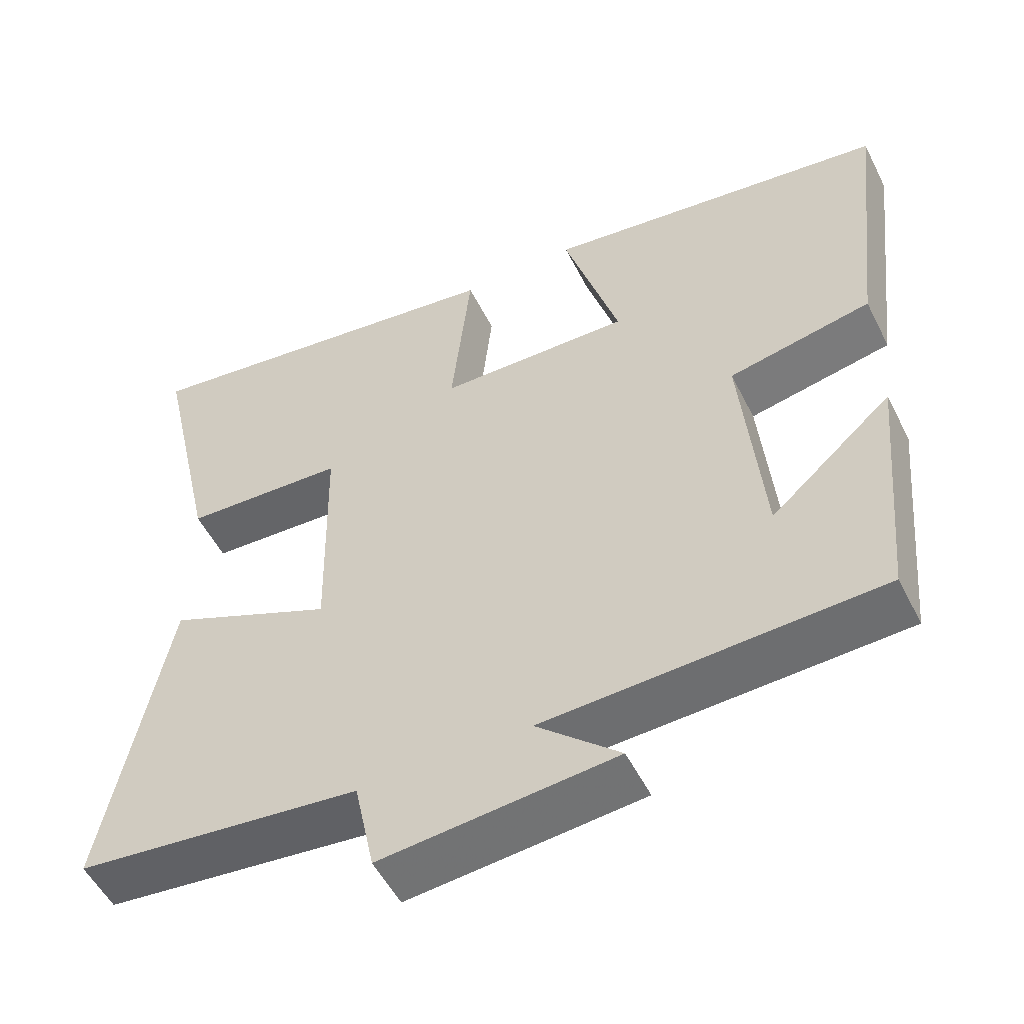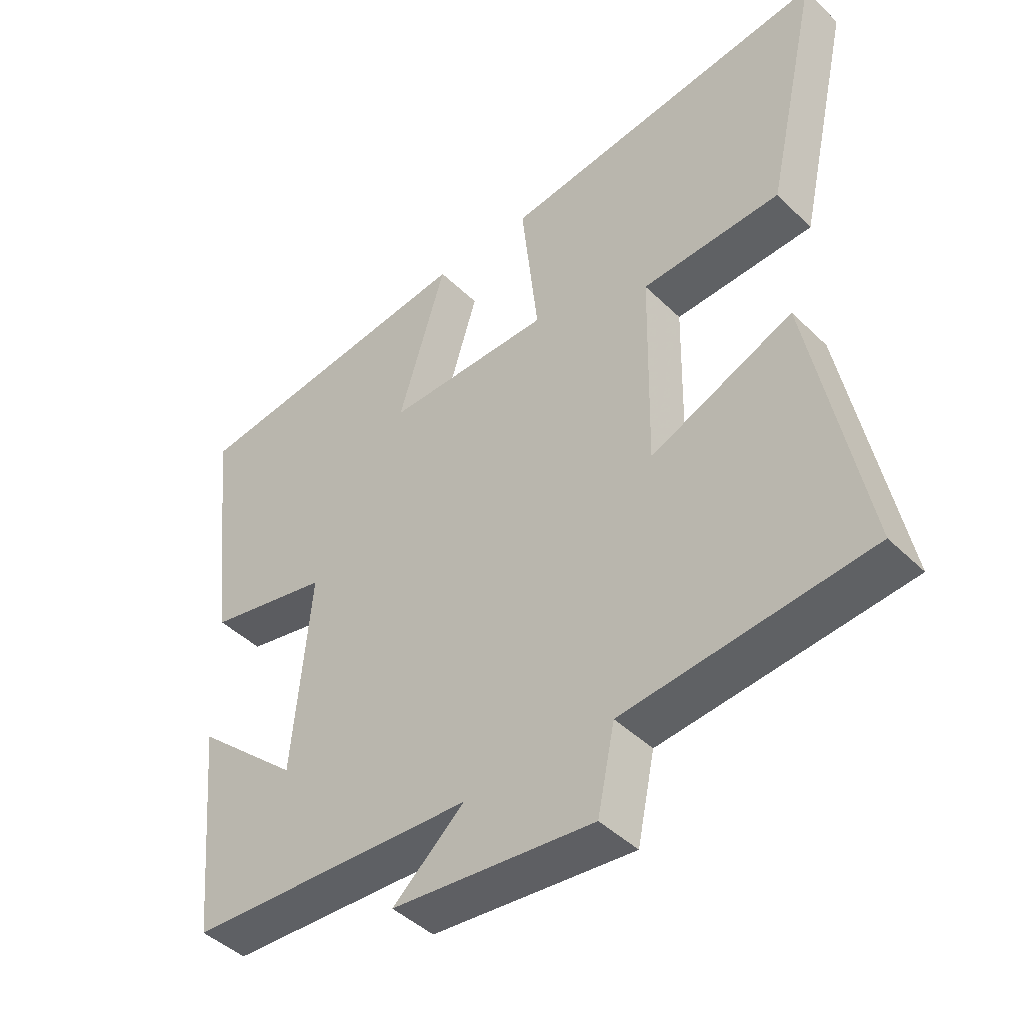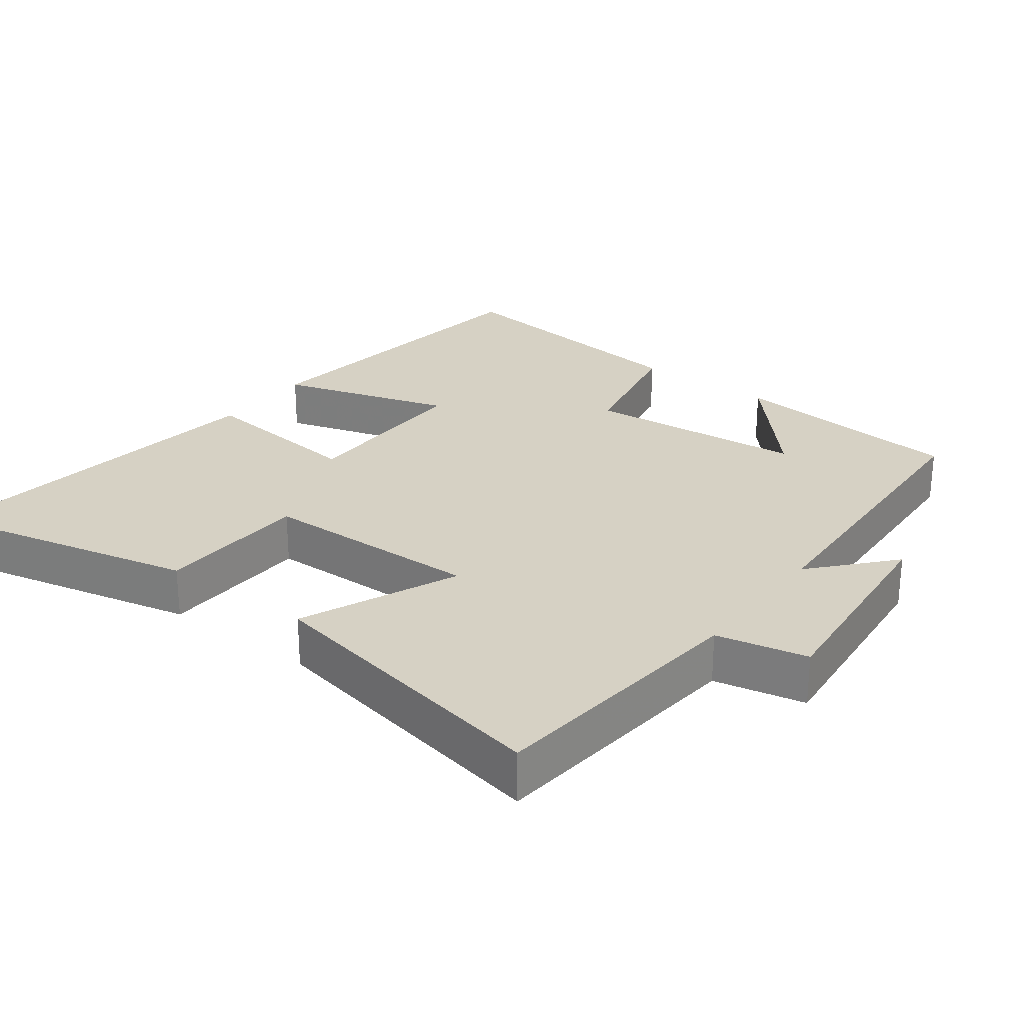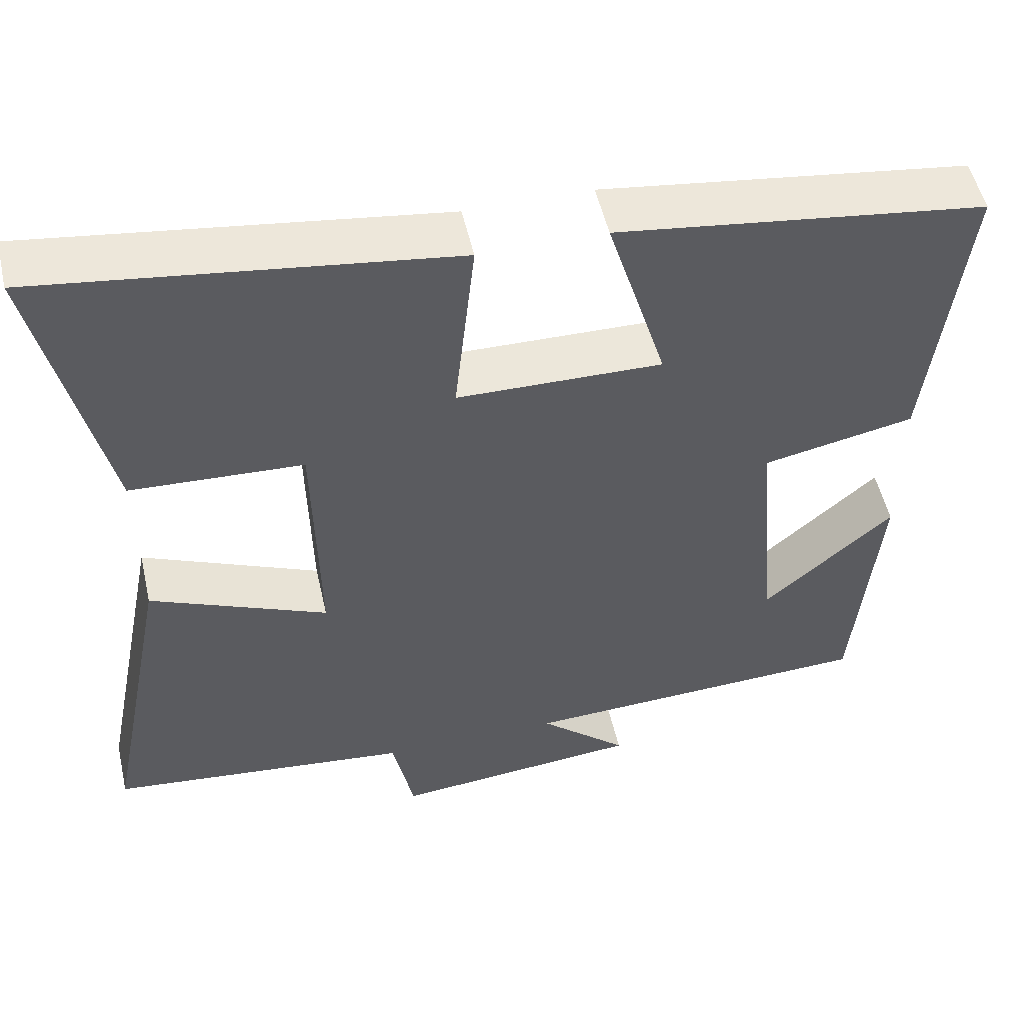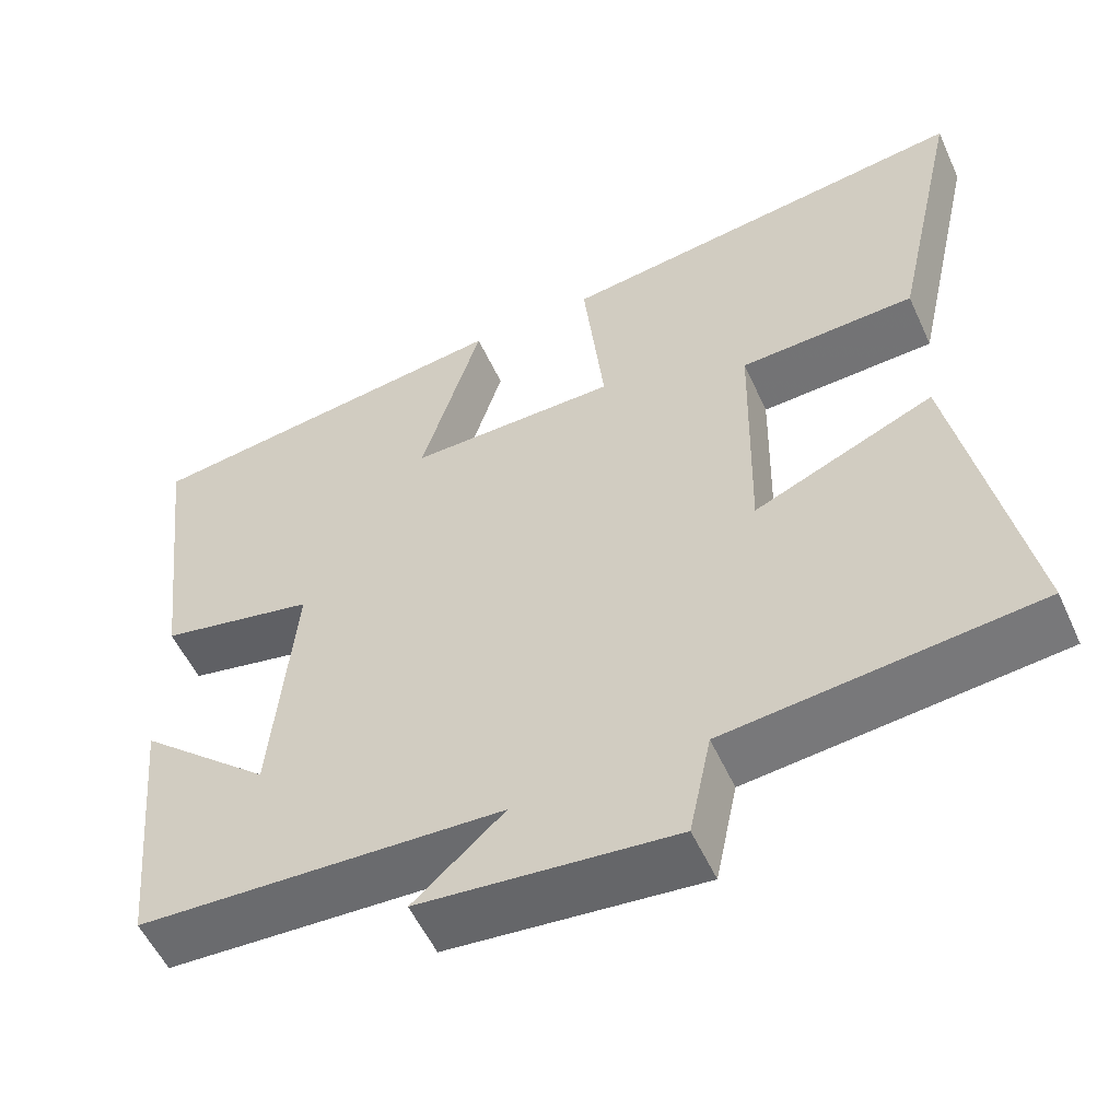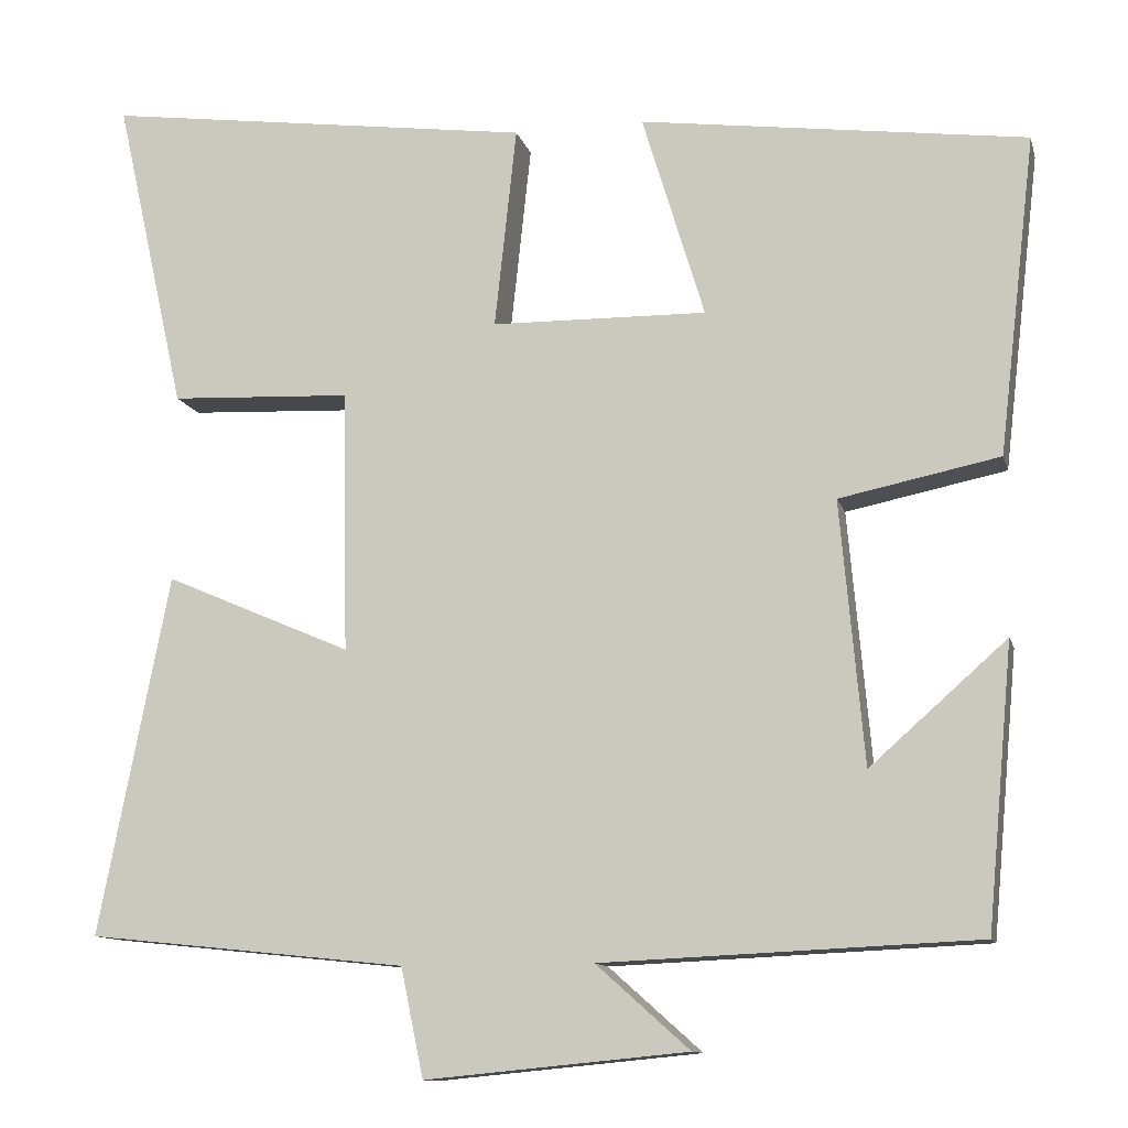
<metadata>
{"format":"obj","ext":"obj","renderer":"f3d","projection":"perspective","resolution":1024,"background":"white","views":[{"elev":-52.9,"azim":-153.7,"up":"+Z"},{"elev":-44.3,"azim":41.6,"up":"+Z"},{"elev":26.8,"azim":126.8,"up":"+Y"},{"elev":52.4,"azim":167.2,"up":"+Z"},{"elev":-54.7,"azim":24.3,"up":"+Z"},{"elev":-11.7,"azim":-166.3,"up":"+Z"}]}
</metadata>
<code>
v -0.544 0.07 0.439
v -0.085 0.07 0.5
v -0.159 0.07 0.256
v 0.097 0.07 0.26
v 0.071 0.07 0.5
v 0.584 0.07 0.569
v 0.5 0.07 0.194
v 0.284 0.07 0.184
v 0.278 0.07 -0.128
v 0.5 0.07 -0.032
v 0.584 0.07 -0.46
v 0.204 0.07 -0.5
v 0.177 0.07 -0.629
v -0.135 0.07 -0.599
v -0.024 0.07 -0.5
v -0.469 0.07 -0.48
v -0.5 0.07 -0.146
v -0.338 0.07 -0.289
v -0.31 0.07 0.023
v -0.5 0.07 0.062
v -0.544 0 0.439
v -0.085 0 0.5
v -0.159 0 0.256
v 0.097 0 0.26
v 0.071 0 0.5
v 0.584 0 0.569
v 0.5 0 0.194
v 0.284 0 0.184
v 0.278 0 -0.128
v 0.5 0 -0.032
v 0.584 0 -0.46
v 0.204 0 -0.5
v 0.177 0 -0.629
v -0.135 0 -0.599
v -0.024 0 -0.5
v -0.469 0 -0.48
v -0.5 0 -0.146
v -0.338 0 -0.289
v -0.31 0 0.023
v -0.5 0 0.062
f 19 20 1 2
f 18 19 2 3
f 16 17 18
f 15 16 18
f 15 18 3 4
f 12 13 14 15
f 12 15 4
f 9 10 11 12
f 8 9 12 4
f 6 7 8
f 4 5 6 8
f 22 21 40 39
f 23 22 39 38
f 38 37 36
f 38 36 35
f 24 23 38 35
f 35 34 33 32
f 24 35 32
f 32 31 30 29
f 24 32 29 28
f 28 27 26
f 28 26 25 24
f 1 21 22 2
f 2 22 23 3
f 3 23 24 4
f 4 24 25 5
f 5 25 26 6
f 6 26 27 7
f 7 27 28 8
f 8 28 29 9
f 9 29 30 10
f 10 30 31 11
f 11 31 32 12
f 12 32 33 13
f 13 33 34 14
f 14 34 35 15
f 15 35 36 16
f 16 36 37 17
f 17 37 38 18
f 18 38 39 19
f 19 39 40 20
f 20 40 21 1

</code>
